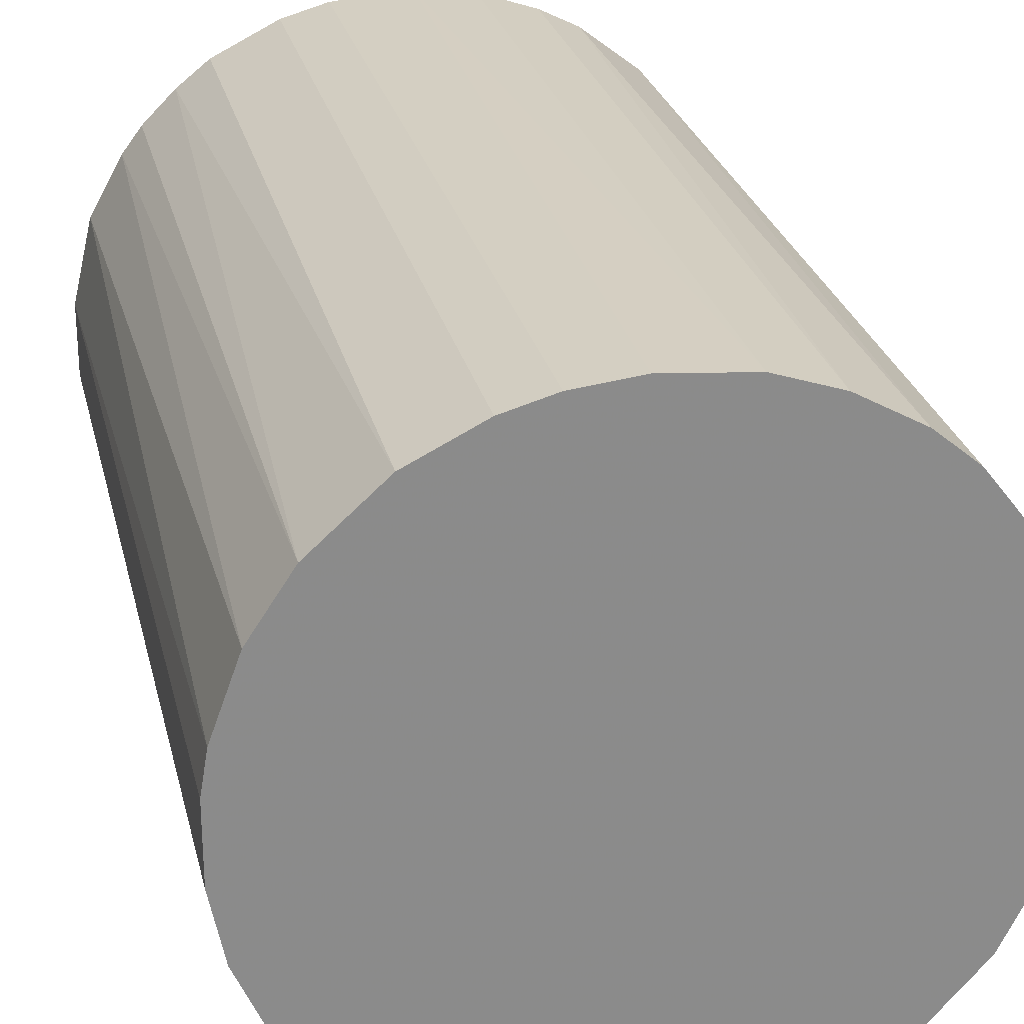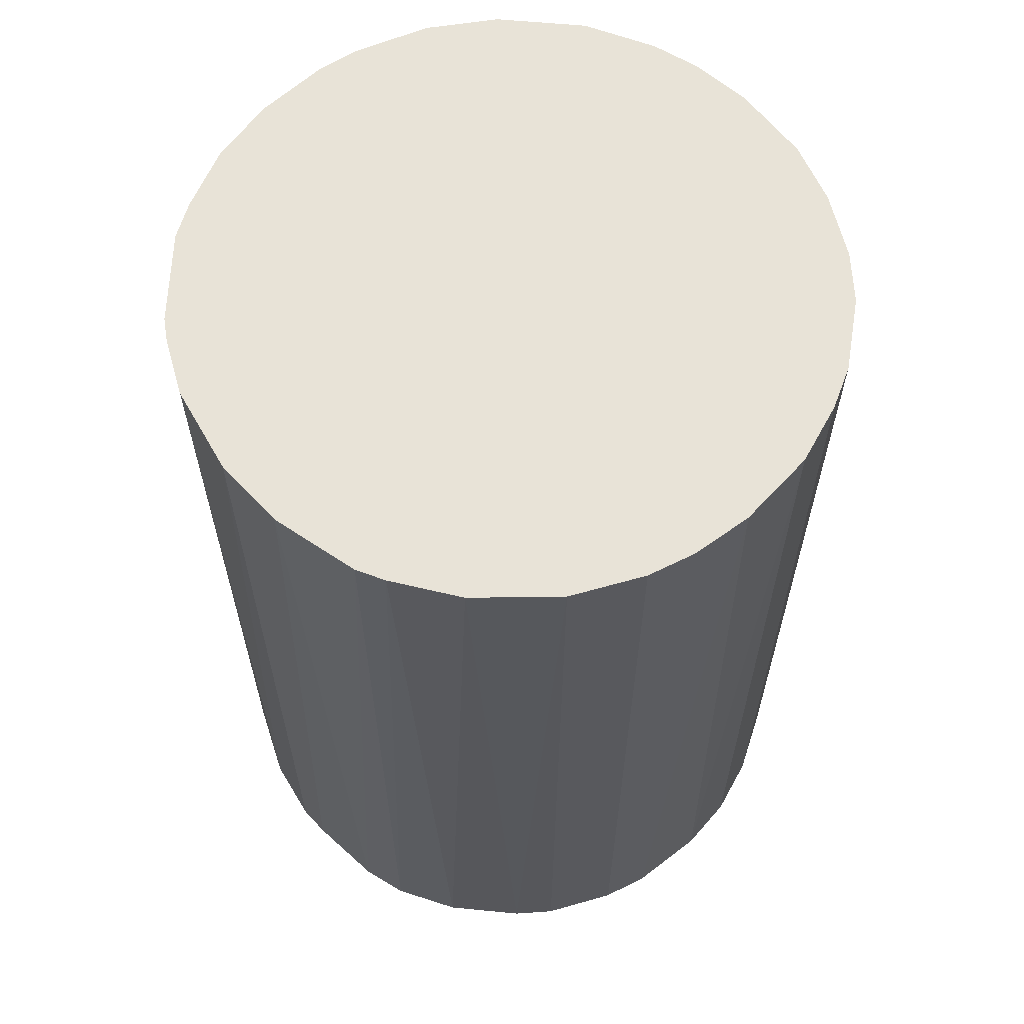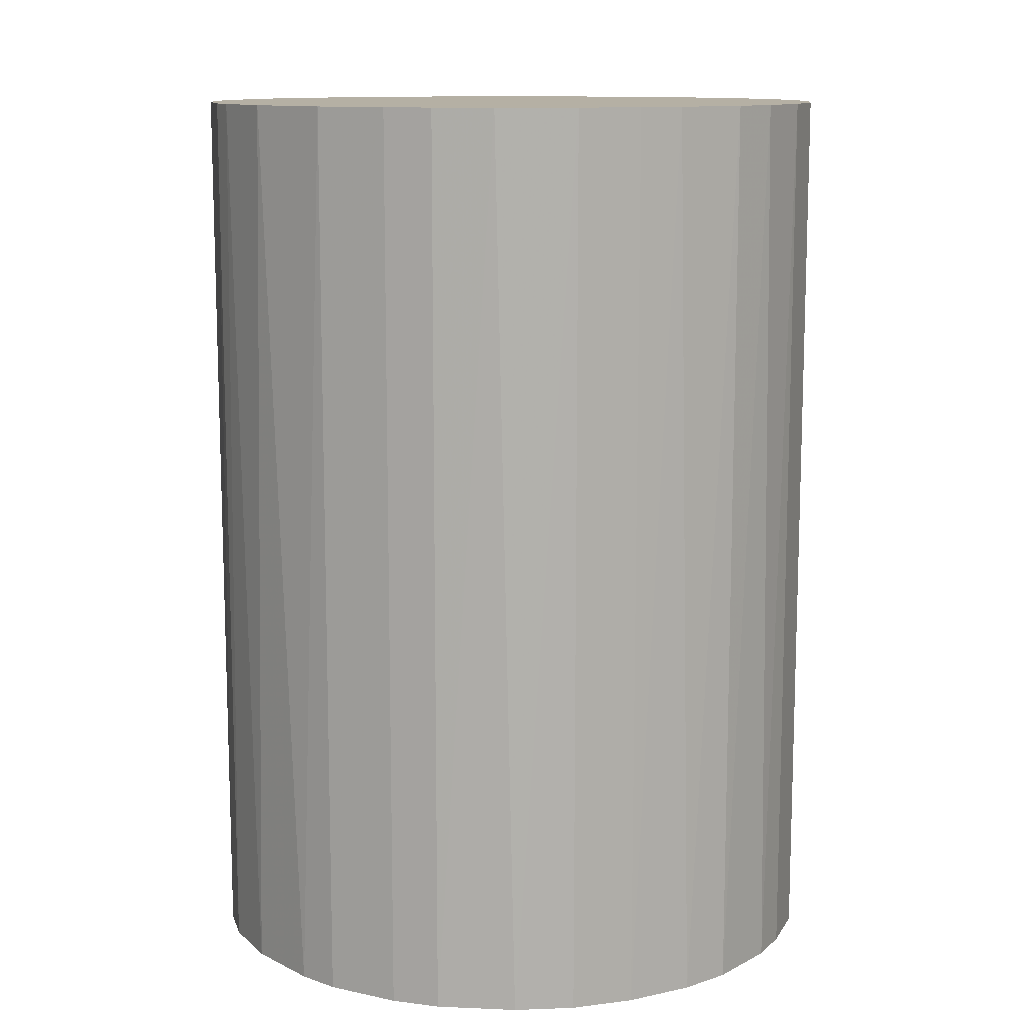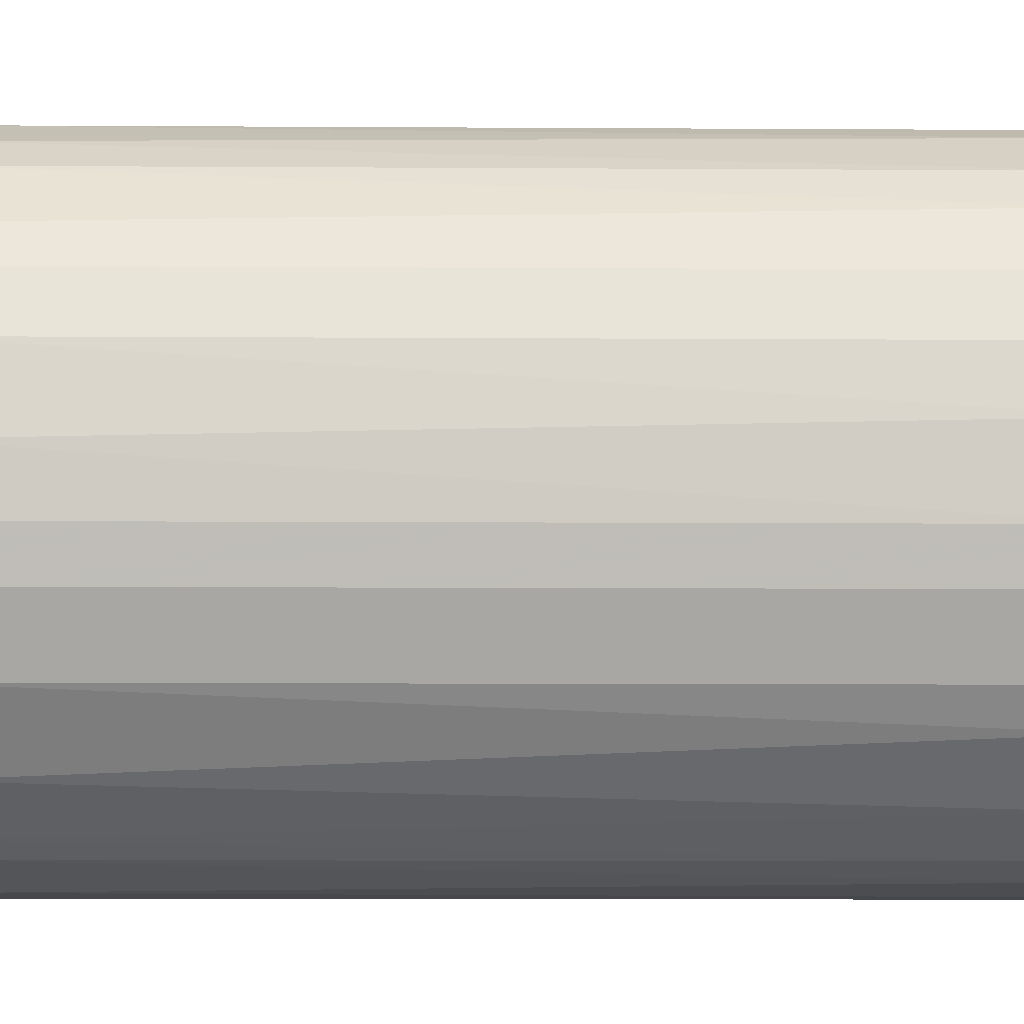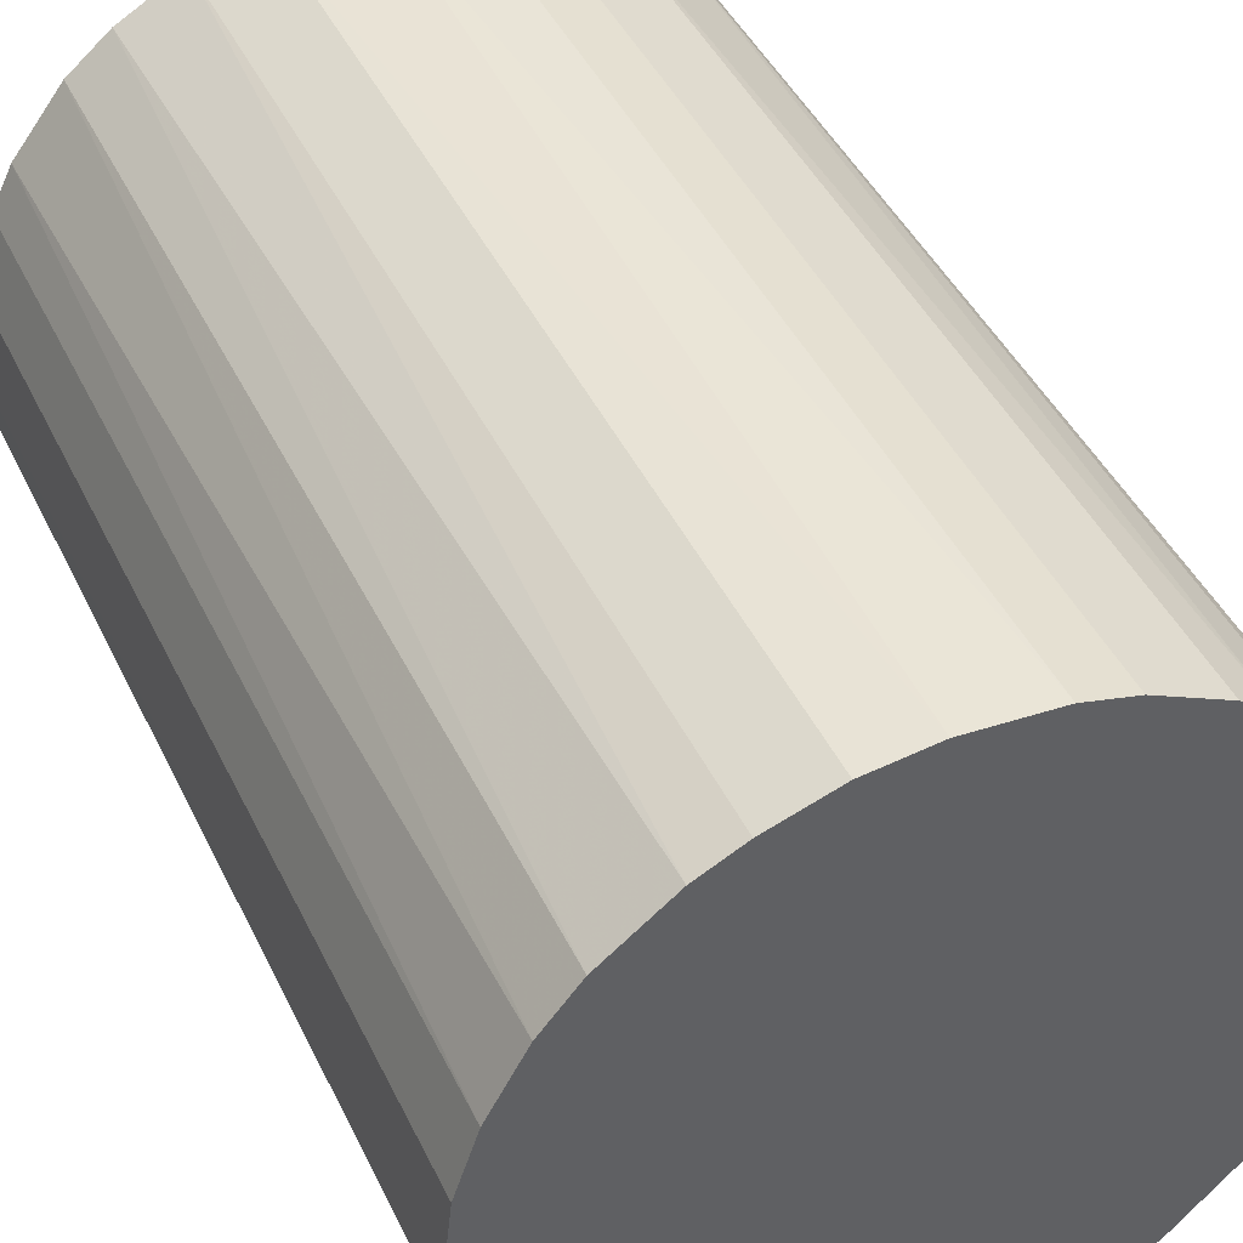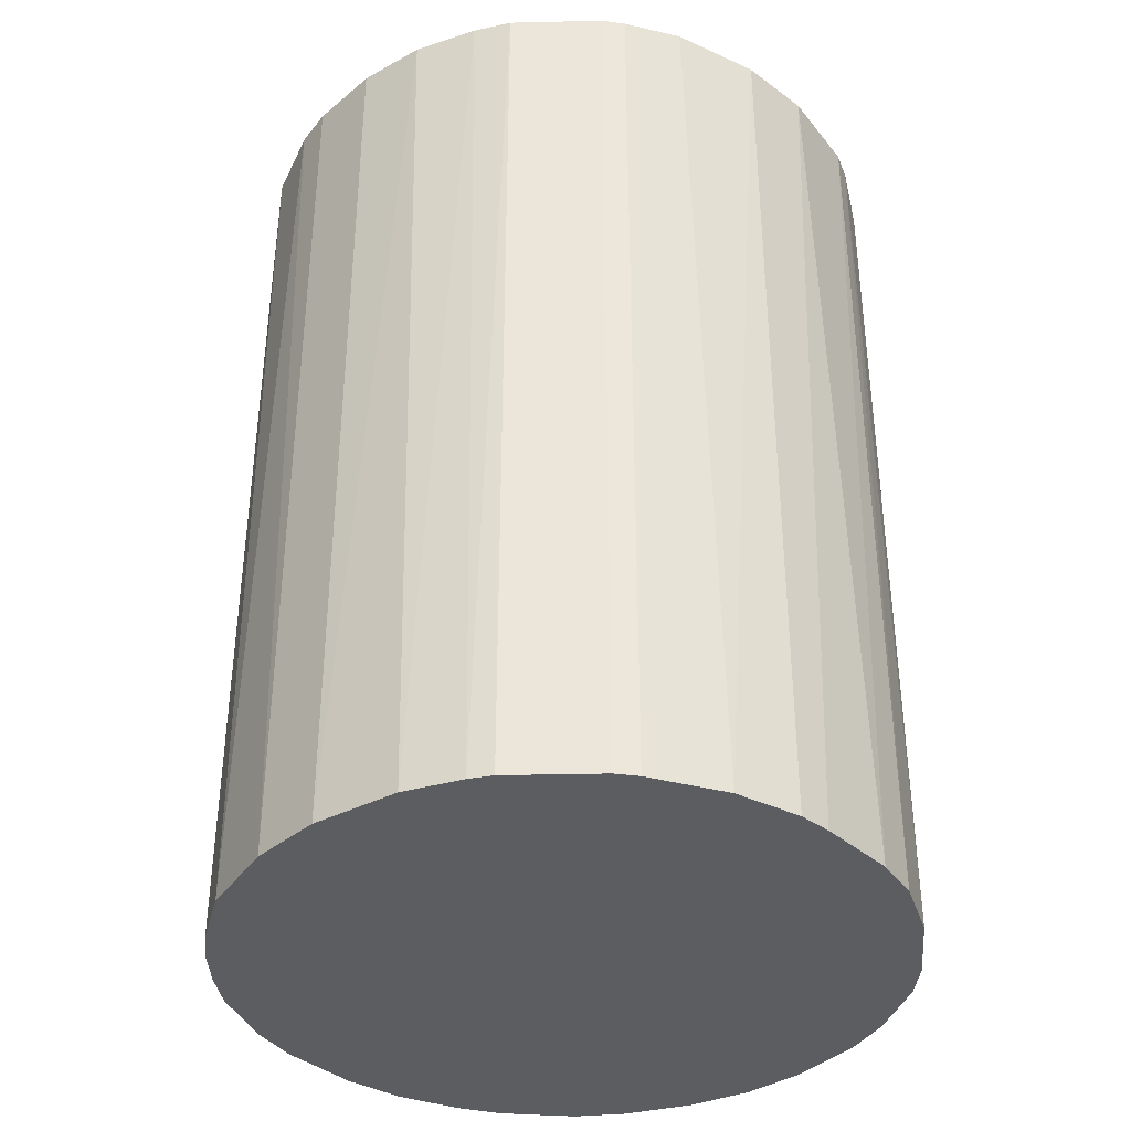
<metadata>
{"format":"obj","ext":"obj","renderer":"f3d","projection":"perspective","resolution":1024,"background":"white","views":[{"elev":26.3,"azim":-12.9,"up":"+Y"},{"elev":62.4,"azim":47.3,"up":"+Z"},{"elev":11.6,"azim":91.2,"up":"+Z"},{"elev":-11.1,"azim":89.2,"up":"+Y"},{"elev":44.6,"azim":155.4,"up":"+Y"},{"elev":-37.1,"azim":-43.3,"up":"+Z"}]}
</metadata>
<code>
o convex_0
v -0.000666 0.02506 0.03523
v -0.000148 -0.02484 -0.03523
v -0.002722 -0.02484 -0.03523
v 0.000873 0.02506 -0.03523
v 0.02506 -0.000661 0.03523
v -0.02381 -0.007866 0.03523
v -0.0233 0.009621 -0.03523
v 0.02454 0.005503 -0.03523
v 0.009621 -0.0233 0.03523
v 0.02094 -0.01404 -0.03523
v 0.01785 0.01785 0.03523
v -0.01918 0.01631 0.03523
v -0.02124 -0.01352 -0.03523
v -0.01352 -0.02124 0.03523
v -0.01404 0.02093 -0.03523
v 0.01322 0.02145 -0.03523
v 0.02094 -0.01404 0.03523
v 0.01425 -0.02072 -0.03523
v -0.02433 0.006021 0.03523
v -0.02484 -0.002722 -0.03523
v -0.002722 -0.02484 0.03523
v -0.01352 -0.02124 -0.03523
v -0.008896 0.02351 0.03523
v 0.01013 0.023 0.03523
v 0.02454 -0.005291 -0.03523
v 0.023 0.01013 0.03523
v 0.02043 0.01476 -0.03523
v -0.02021 -0.01507 0.03523
v -0.005291 0.02453 -0.03523
v 0.006021 -0.02432 -0.03523
v 0.01631 -0.01918 0.03523
v 0.02351 -0.008891 0.03523
v -0.01918 0.01631 -0.03523
v -0.009409 -0.0233 0.03523
v 0.005503 0.02454 -0.03523
v 0.002934 -0.02484 0.03523
v -0.02484 -0.002722 0.03523
v -0.02484 0.002929 -0.03523
v -0.01404 0.02093 0.03523
v -0.02227 0.01168 0.03523
v -0.007865 -0.02381 -0.03523
v 0.005503 0.02454 0.03523
v -0.0233 -0.009409 -0.03523
v 0.02454 0.005503 0.03523
v -0.01507 -0.02021 -0.03523
v 0.02506 0.000873 -0.03523
v 0.01785 0.01785 -0.03523
v 0.01888 -0.01661 -0.03523
v 0.023 0.01013 -0.03523
v 0.02145 0.01322 0.03523
v 0.01476 0.02042 0.03523
v 0.009621 -0.0233 -0.03523
v -0.008896 0.02351 -0.03523
v 0.02351 -0.008891 -0.03523
v -0.02484 0.002929 0.03523
v -0.02176 -0.0125 0.03523
v 0.02454 -0.005291 0.03523
v -0.005291 0.02453 0.03523
v -0.02021 -0.01507 -0.03523
v -0.01661 0.01888 -0.03523
v -0.01507 -0.02021 0.03523
v -0.02073 0.01425 -0.03523
v 0.01013 0.023 -0.03523
v 0.01168 -0.02227 0.03523
f 52 18 64
f 2 3 4
f 5 1 6
f 4 3 7
f 2 4 8
f 5 6 9
f 2 8 10
f 1 5 11
f 6 1 12
f 7 3 13
f 9 6 14
f 4 7 15
f 8 4 16
f 5 9 17
f 2 10 18
f 6 12 19
f 7 13 20
f 3 2 21
f 9 14 21
f 13 3 22
f 12 1 23
f 1 11 24
f 10 8 25
f 11 5 26
f 8 16 27
f 14 6 28
f 1 4 29
f 4 15 29
f 2 18 30
f 17 9 31
f 5 17 32
f 17 10 32
f 15 7 33
f 21 14 34
f 14 22 34
f 16 4 35
f 21 2 36
f 9 21 36
f 2 30 36
f 30 9 36
f 6 19 37
f 20 6 37
f 20 37 38
f 19 7 38
f 7 20 38
f 12 23 39
f 23 15 39
f 7 19 40
f 19 12 40
f 3 21 41
f 22 3 41
f 21 34 41
f 34 22 41
f 4 1 42
f 1 24 42
f 35 4 42
f 24 35 42
f 6 20 43
f 20 13 43
f 26 5 44
f 8 26 44
f 13 22 45
f 22 14 45
f 5 25 46
f 25 8 46
f 44 5 46
f 8 44 46
f 11 27 47
f 27 16 47
f 10 17 48
f 18 10 48
f 17 31 48
f 31 18 48
f 26 8 49
f 8 27 49
f 49 27 50
f 11 26 50
f 27 11 50
f 26 49 50
f 24 11 51
f 16 24 51
f 11 47 51
f 47 16 51
f 30 18 52
f 9 30 52
f 15 23 53
f 29 15 53
f 23 29 53
f 10 25 54
f 32 10 54
f 25 32 54
f 37 19 55
f 38 37 55
f 19 38 55
f 28 6 56
f 13 28 56
f 6 43 56
f 43 13 56
f 25 5 57
f 5 32 57
f 32 25 57
f 23 1 58
f 1 29 58
f 29 23 58
f 28 13 59
f 13 45 59
f 45 28 59
f 33 12 60
f 15 33 60
f 12 39 60
f 39 15 60
f 14 28 61
f 45 14 61
f 28 45 61
f 33 7 62
f 12 33 62
f 7 40 62
f 40 12 62
f 24 16 63
f 16 35 63
f 35 24 63
f 31 9 64
f 18 31 64
f 9 52 64

</code>
